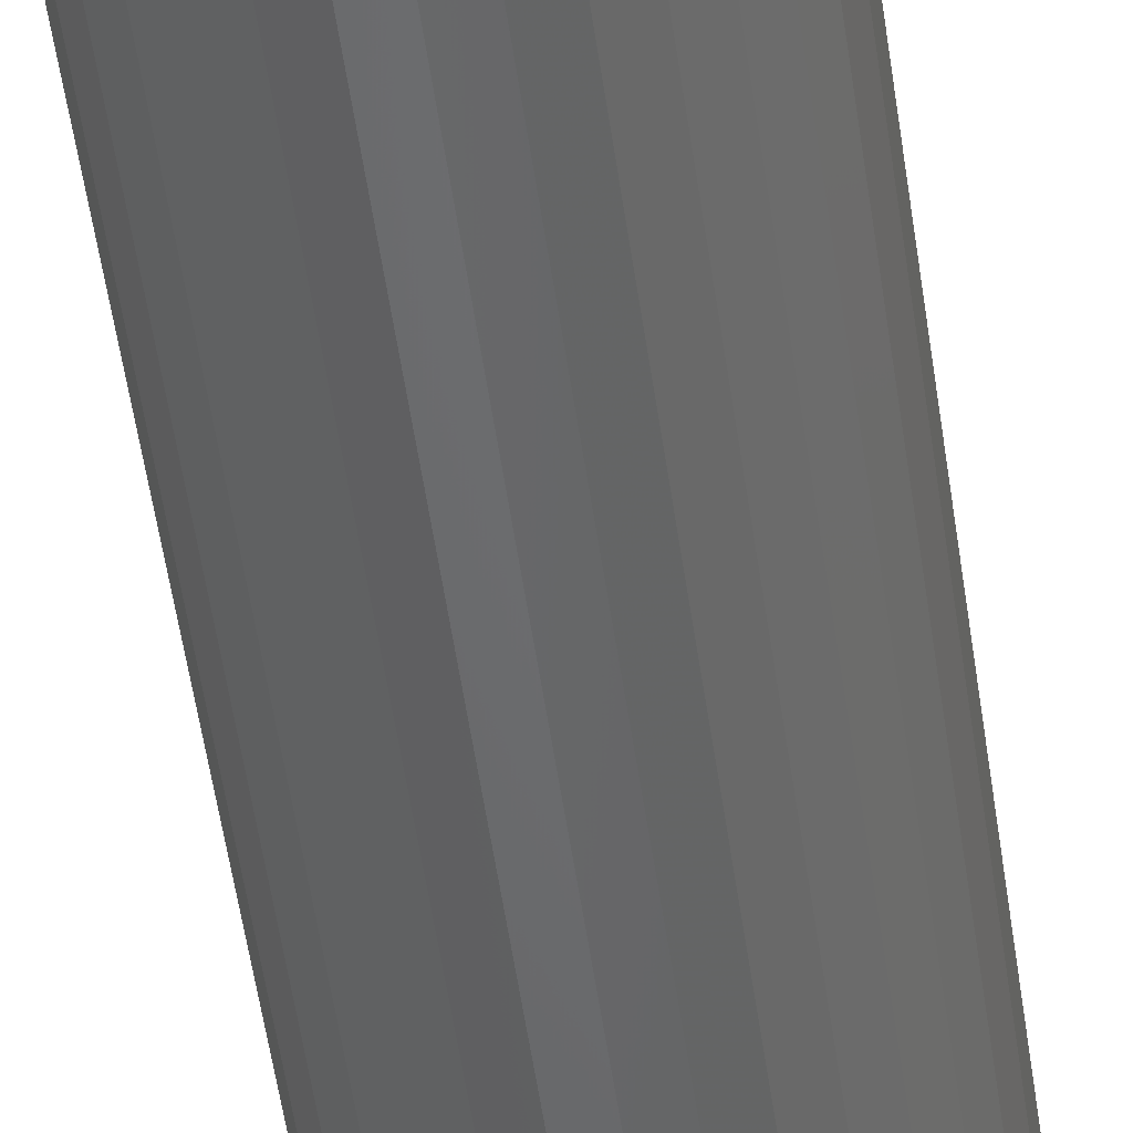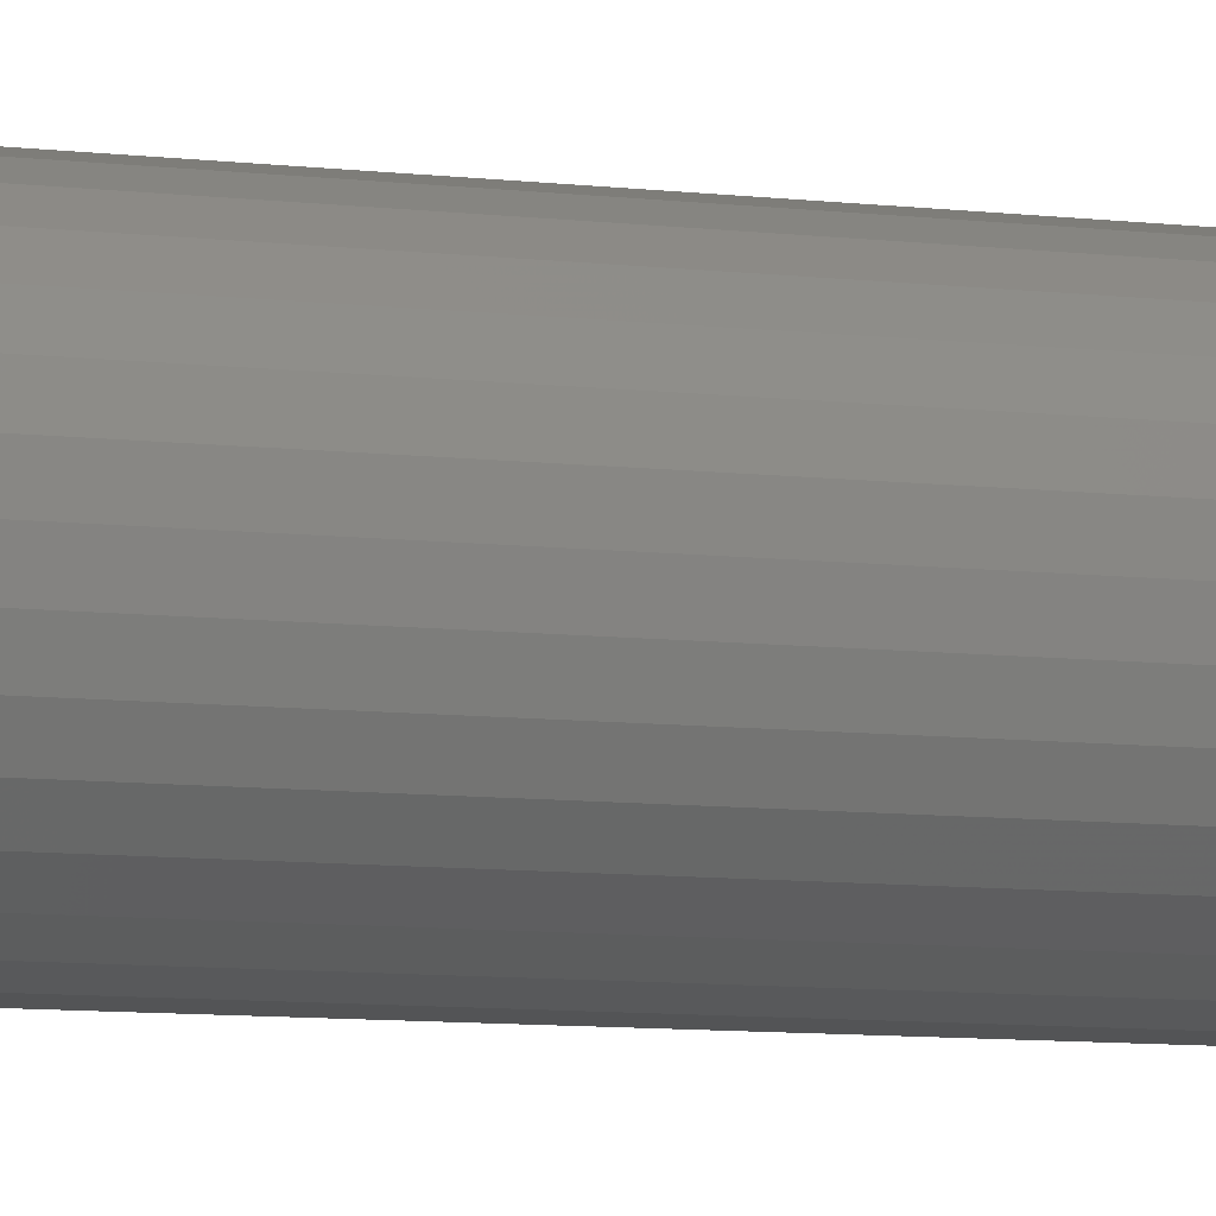
<metadata>
{"format":"stl","ext":"stl","renderer":"f3d","projection":"perspective","resolution":1024,"background":"white","views":[{"elev":-50.7,"azim":7.8,"up":"+Z"},{"elev":-7.0,"azim":68.2,"up":"+Z"}]}
</metadata>
<code>
# stl→obj: 352 verts, 700 faces
v 0.06735 -0.03125 -2.474e-17
v 0.06735 -0.7109 -2.474e-17
v 0.06607 -0.03125 -0.013
v 0.06607 -0.7109 -0.013
v 0.06228 -0.03125 -0.02549
v 0.06228 -0.7109 -0.02549
v 0.05613 -0.03125 -0.03701
v 0.05613 -0.7109 -0.03701
v 0.04784 -0.03125 -0.0471
v 0.04784 -0.7109 -0.0471
v 0.03775 -0.03125 -0.05539
v 0.03775 -0.7109 -0.05539
v 0.02623 -0.03125 -0.06154
v 0.02623 -0.7109 -0.06154
v 0.01374 -0.03125 -0.06533
v 0.01374 -0.7109 -0.06533
v 0.0007401 -0.03125 -0.06661
v 0.0007401 -0.7109 -0.06661
v -0.01226 -0.03125 -0.06533
v -0.01226 -0.7109 -0.06533
v -0.02475 -0.03125 -0.06154
v -0.02475 -0.7109 -0.06154
v -0.03627 -0.03125 -0.05539
v -0.03627 -0.7109 -0.05539
v -0.04636 -0.03125 -0.0471
v -0.04636 -0.7109 -0.0471
v -0.05465 -0.03125 -0.03701
v -0.05465 -0.7109 -0.03701
v -0.0608 -0.03125 -0.02549
v -0.0608 -0.7109 -0.02549
v -0.06459 -0.03125 -0.013
v -0.06459 -0.7109 -0.013
v -0.06587 -0.03125 7.885e-18
v -0.06587 -0.7109 7.885e-18
v -0.06459 -0.03125 0.013
v -0.06459 -0.7109 0.013
v -0.0608 -0.03125 0.02549
v -0.0608 -0.7109 0.02549
v -0.05465 -0.03125 0.03701
v -0.05465 -0.7109 0.03701
v -0.04636 -0.03125 0.0471
v -0.04636 -0.7109 0.0471
v -0.03627 -0.03125 0.05539
v -0.03627 -0.7109 0.05539
v -0.02475 -0.03125 0.06154
v -0.02475 -0.7109 0.06154
v -0.01226 -0.03125 0.06533
v -0.01226 -0.7109 0.06533
v 0.0007401 -0.03125 0.06661
v 0.0007401 -0.7109 0.06661
v 0.01374 -0.03125 0.06533
v 0.01374 -0.7109 0.06533
v 0.02623 -0.03125 0.06154
v 0.02623 -0.7109 0.06154
v 0.03775 -0.03125 0.05539
v 0.03775 -0.7109 0.05539
v 0.04784 -0.03125 0.0471
v 0.04784 -0.7109 0.0471
v 0.05613 -0.03125 0.03701
v 0.05613 -0.7109 0.03701
v 0.06228 -0.03125 0.02549
v 0.06228 -0.7109 0.02549
v 0.06607 -0.03125 0.013
v 0.06607 -0.7109 0.013
v -0.01279 3.193e-18 0.03267
v -0.006159 3.561e-18 0.03468
v 0.0007401 3.944e-18 0.03536
v 0.007639 4.327e-18 0.03468
v 0.01427 4.695e-18 0.03267
v -0.01891 2.854e-18 0.0294
v 0.02039 5.035e-18 0.0294
v -0.02426 2.556e-18 0.025
v 0.02574 5.332e-18 0.025
v -0.02866 2.312e-18 0.01965
v 0.03014 5.576e-18 0.01965
v -0.03193 2.131e-18 0.01353
v 0.03341 5.758e-18 0.01353
v -0.03394 2.019e-18 0.006899
v 0.03542 5.869e-18 0.006899
v 0.03341 5.758e-18 -0.01353
v -0.03193 2.131e-18 -0.01353
v 0.03542 5.869e-18 -0.006899
v -0.02866 2.312e-18 -0.01965
v 0.03014 5.576e-18 -0.01965
v -0.02426 2.556e-18 -0.025
v 0.02574 5.332e-18 -0.025
v -0.01891 2.854e-18 -0.0294
v 0.02039 5.035e-18 -0.0294
v -0.01279 3.193e-18 -0.03267
v 0.01427 4.695e-18 -0.03267
v -0.006159 3.561e-18 -0.03468
v 0.0007401 3.944e-18 -0.03536
v 0.007639 4.327e-18 -0.03468
v -0.03394 2.019e-18 -0.006899
v -0.03462 1.981e-18 -1.619e-17
v 0.0361 5.907e-18 1.36e-17
v -0.06527 -0.02515 -3.14e-17
v -0.064 -0.02515 0.01288
v -0.06349 -0.01929 -3.156e-17
v -0.06226 -0.01929 0.01253
v -0.06061 -0.01389 -2.825e-17
v -0.05943 -0.01389 0.01197
v -0.05672 -0.009153 -2.838e-17
v -0.05561 -0.009153 0.01121
v -0.05198 -0.005267 -2.155e-17
v -0.05097 -0.005267 0.01029
v -0.04658 -0.002379 -2.51e-17
v -0.04567 -0.002379 0.009232
v -0.04072 -0.0006005 -2.168e-17
v -0.03992 -0.0006005 0.008088
v 0.06548 -0.02515 0.01288
v 0.06675 -0.02515 -7.112e-18
v 0.06374 -0.01929 0.01253
v 0.06497 -0.01929 -7.278e-18
v 0.06091 -0.01389 0.01197
v 0.06209 -0.01389 -1.09e-17
v 0.05709 -0.009153 0.01121
v 0.0582 -0.009153 -1.103e-17
v 0.05245 -0.005267 0.01029
v 0.05346 -0.005267 -1.114e-17
v 0.04715 -0.002379 0.009232
v 0.04806 -0.002379 -1.47e-17
v 0.0414 -0.0006005 0.008088
v 0.0422 -0.0006005 -7.807e-18
v 0.06173 -0.02515 0.02526
v 0.06008 -0.01929 0.02458
v 0.05742 -0.01389 0.02348
v 0.05383 -0.009153 0.02199
v 0.04945 -0.005267 0.02018
v 0.04446 -0.002379 0.01811
v 0.03904 -0.0006005 0.01587
v 0.05563 -0.02515 0.03667
v 0.05415 -0.01929 0.03569
v 0.05175 -0.01389 0.03408
v 0.04852 -0.009153 0.03192
v 0.04458 -0.005267 0.02929
v 0.04009 -0.002379 0.02629
v 0.03521 -0.0006005 0.02303
v 0.04742 -0.02515 0.04668
v 0.04616 -0.01929 0.04542
v 0.04412 -0.01389 0.04338
v 0.04137 -0.009153 0.04063
v 0.03802 -0.005267 0.03728
v 0.0342 -0.002379 0.03346
v 0.03006 -0.0006005 0.02932
v 0.03741 -0.02515 0.05489
v 0.03643 -0.01929 0.05341
v 0.03482 -0.01389 0.05101
v 0.03266 -0.009153 0.04778
v 0.03003 -0.005267 0.04384
v 0.02703 -0.002379 0.03935
v 0.02377 -0.0006005 0.03447
v 0.026 -0.02515 0.06099
v 0.02532 -0.01929 0.05934
v 0.02422 -0.01389 0.05668
v 0.02273 -0.009153 0.05309
v 0.02092 -0.005267 0.04871
v 0.01885 -0.002379 0.04372
v 0.01661 -0.0006005 0.0383
v 0.01362 -0.02515 0.06474
v 0.01327 -0.01929 0.063
v 0.01271 -0.01389 0.06017
v 0.01195 -0.009153 0.05635
v 0.01103 -0.005267 0.05171
v 0.009972 -0.002379 0.04641
v 0.008828 -0.0006005 0.04066
v 0.0007401 -0.02515 0.06601
v 0.0007401 -0.01929 0.06423
v 0.0007401 -0.01389 0.06135
v 0.0007401 -0.009153 0.05746
v 0.0007401 -0.005267 0.05272
v 0.0007401 -0.002379 0.04732
v 0.0007401 -0.0006005 0.04146
v -0.01214 -0.02515 0.06474
v -0.01179 -0.01929 0.063
v -0.01123 -0.01389 0.06017
v -0.01047 -0.009153 0.05635
v -0.009546 -0.005267 0.05171
v -0.008492 -0.002379 0.04641
v -0.007348 -0.0006005 0.04066
v -0.02452 -0.02515 0.06099
v -0.02384 -0.01929 0.05934
v -0.02274 -0.01389 0.05668
v -0.02125 -0.009153 0.05309
v -0.01944 -0.005267 0.04871
v -0.01737 -0.002379 0.04372
v -0.01513 -0.0006005 0.0383
v -0.03593 -0.02515 0.05489
v -0.03495 -0.01929 0.05341
v -0.03334 -0.01389 0.05101
v -0.03118 -0.009153 0.04778
v -0.02855 -0.005267 0.04384
v -0.02555 -0.002379 0.03935
v -0.02229 -0.0006005 0.03447
v -0.04594 -0.02515 0.04668
v -0.04468 -0.01929 0.04542
v -0.04264 -0.01389 0.04338
v -0.03989 -0.009153 0.04063
v -0.03654 -0.005267 0.03728
v -0.03272 -0.002379 0.03346
v -0.02858 -0.0006005 0.02932
v -0.05415 -0.02515 0.03667
v -0.05267 -0.01929 0.03569
v -0.05027 -0.01389 0.03408
v -0.04704 -0.009153 0.03192
v -0.0431 -0.005267 0.02929
v -0.03861 -0.002379 0.02629
v -0.03373 -0.0006005 0.02303
v -0.06025 -0.02515 0.02526
v -0.0586 -0.01929 0.02458
v -0.05594 -0.01389 0.02348
v -0.05235 -0.009153 0.02199
v -0.04797 -0.005267 0.02018
v -0.04298 -0.002379 0.01811
v -0.03756 -0.0006005 0.01587
v 0.06548 -0.02515 -0.01288
v 0.06374 -0.01929 -0.01253
v 0.06091 -0.01389 -0.01197
v 0.05709 -0.009153 -0.01121
v 0.05245 -0.005267 -0.01029
v 0.04715 -0.002379 -0.009232
v 0.0414 -0.0006005 -0.008088
v -0.064 -0.02515 -0.01288
v -0.06226 -0.01929 -0.01253
v -0.05943 -0.01389 -0.01197
v -0.05561 -0.009153 -0.01121
v -0.05097 -0.005267 -0.01029
v -0.04567 -0.002379 -0.009232
v -0.03992 -0.0006005 -0.008088
v -0.06025 -0.02515 -0.02526
v -0.0586 -0.01929 -0.02458
v -0.05594 -0.01389 -0.02348
v -0.05235 -0.009153 -0.02199
v -0.04797 -0.005267 -0.02018
v -0.04298 -0.002379 -0.01811
v -0.03756 -0.0006005 -0.01587
v -0.05415 -0.02515 -0.03667
v -0.05267 -0.01929 -0.03569
v -0.05027 -0.01389 -0.03408
v -0.04704 -0.009153 -0.03192
v -0.0431 -0.005267 -0.02929
v -0.03861 -0.002379 -0.02629
v -0.03373 -0.0006005 -0.02303
v -0.04594 -0.02515 -0.04668
v -0.04468 -0.01929 -0.04542
v -0.04264 -0.01389 -0.04338
v -0.03989 -0.009153 -0.04063
v -0.03654 -0.005267 -0.03728
v -0.03272 -0.002379 -0.03346
v -0.02858 -0.0006005 -0.02932
v -0.03593 -0.02515 -0.05489
v -0.03495 -0.01929 -0.05341
v -0.03334 -0.01389 -0.05101
v -0.03118 -0.009153 -0.04778
v -0.02855 -0.005267 -0.04384
v -0.02555 -0.002379 -0.03935
v -0.02229 -0.0006005 -0.03447
v -0.02452 -0.02515 -0.06099
v -0.02384 -0.01929 -0.05934
v -0.02274 -0.01389 -0.05668
v -0.02125 -0.009153 -0.05309
v -0.01944 -0.005267 -0.04871
v -0.01737 -0.002379 -0.04372
v -0.01513 -0.0006005 -0.0383
v -0.01214 -0.02515 -0.06474
v -0.01179 -0.01929 -0.063
v -0.01123 -0.01389 -0.06017
v -0.01047 -0.009153 -0.05635
v -0.009546 -0.005267 -0.05171
v -0.008492 -0.002379 -0.04641
v -0.007348 -0.0006005 -0.04066
v 0.0007401 -0.02515 -0.06601
v 0.0007401 -0.01929 -0.06423
v 0.0007401 -0.01389 -0.06135
v 0.0007401 -0.009153 -0.05746
v 0.0007401 -0.005267 -0.05272
v 0.0007401 -0.002379 -0.04732
v 0.0007401 -0.0006005 -0.04146
v 0.01362 -0.02515 -0.06474
v 0.01327 -0.01929 -0.063
v 0.01271 -0.01389 -0.06017
v 0.01195 -0.009153 -0.05635
v 0.01103 -0.005267 -0.05171
v 0.009972 -0.002379 -0.04641
v 0.008828 -0.0006005 -0.04066
v 0.026 -0.02515 -0.06099
v 0.02532 -0.01929 -0.05934
v 0.02422 -0.01389 -0.05668
v 0.02273 -0.009153 -0.05309
v 0.02092 -0.005267 -0.04871
v 0.01885 -0.002379 -0.04372
v 0.01661 -0.0006005 -0.0383
v 0.03741 -0.02515 -0.05489
v 0.03643 -0.01929 -0.05341
v 0.03482 -0.01389 -0.05101
v 0.03266 -0.009153 -0.04778
v 0.03003 -0.005267 -0.04384
v 0.02703 -0.002379 -0.03935
v 0.02377 -0.0006005 -0.03447
v 0.04742 -0.02515 -0.04668
v 0.04616 -0.01929 -0.04542
v 0.04412 -0.01389 -0.04338
v 0.04137 -0.009153 -0.04063
v 0.03802 -0.005267 -0.03728
v 0.0342 -0.002379 -0.03346
v 0.03006 -0.0006005 -0.02932
v 0.05563 -0.02515 -0.03667
v 0.05415 -0.01929 -0.03569
v 0.05175 -0.01389 -0.03408
v 0.04852 -0.009153 -0.03192
v 0.04458 -0.005267 -0.02929
v 0.04009 -0.002379 -0.02629
v 0.03521 -0.0006005 -0.02303
v 0.06173 -0.02515 -0.02526
v 0.06008 -0.01929 -0.02458
v 0.05742 -0.01389 -0.02348
v 0.05383 -0.009153 -0.02199
v 0.04945 -0.005267 -0.02018
v 0.04446 -0.002379 -0.01811
v 0.03904 -0.0006005 -0.01587
v 0.0007401 -0.75 0.01974
v -0.00311 -0.75 0.01936
v -0.006813 -0.75 0.01823
v 0.004591 -0.75 0.01936
v 0.008293 -0.75 0.01823
v -0.01023 -0.75 0.01641
v 0.01171 -0.75 0.01641
v -0.01322 -0.75 0.01396
v 0.0147 -0.75 0.01396
v -0.01567 -0.75 0.01097
v 0.01715 -0.75 0.01097
v -0.01749 -0.75 0.007553
v 0.01897 -0.75 0.007553
v -0.01862 -0.75 0.00385
v 0.0201 -0.75 0.00385
v 0.0201 -0.75 -0.00385
v -0.01749 -0.75 -0.007553
v 0.01897 -0.75 -0.007553
v -0.01567 -0.75 -0.01097
v 0.01715 -0.75 -0.01097
v -0.01322 -0.75 -0.01396
v 0.0147 -0.75 -0.01396
v -0.01023 -0.75 -0.01641
v 0.01171 -0.75 -0.01641
v -0.006813 -0.75 -0.01823
v 0.008293 -0.75 -0.01823
v -0.00311 -0.75 -0.01936
v 0.0007401 -0.75 -0.01974
v 0.004591 -0.75 -0.01936
v 0.02048 -0.75 -3.313e-17
v -0.019 -0.75 1.523e-09
v -0.01862 -0.75 -0.00385
f 1 2 3
f 3 2 4
f 3 4 5
f 5 4 6
f 5 6 7
f 7 6 8
f 7 8 9
f 9 8 10
f 9 10 11
f 11 10 12
f 11 12 13
f 13 12 14
f 13 14 15
f 15 14 16
f 15 16 17
f 17 16 18
f 17 18 19
f 19 18 20
f 19 20 21
f 21 20 22
f 21 22 23
f 23 22 24
f 23 24 25
f 25 24 26
f 25 26 27
f 27 26 28
f 27 28 29
f 29 28 30
f 29 30 31
f 31 30 32
f 31 32 33
f 33 32 34
f 33 34 35
f 35 34 36
f 35 36 37
f 37 36 38
f 37 38 39
f 39 38 40
f 39 40 41
f 41 40 42
f 41 42 43
f 43 42 44
f 43 44 45
f 45 44 46
f 45 46 47
f 47 46 48
f 47 48 49
f 49 48 50
f 49 50 51
f 51 50 52
f 51 52 53
f 53 52 54
f 53 54 55
f 55 54 56
f 55 56 57
f 57 56 58
f 57 58 59
f 59 58 60
f 59 60 61
f 61 60 62
f 61 62 63
f 63 62 64
f 63 64 1
f 1 64 2
f 65 66 67
f 65 67 68
f 69 65 68
f 70 65 69
f 71 70 69
f 72 70 71
f 73 72 71
f 74 72 73
f 75 74 73
f 76 74 75
f 77 76 75
f 78 76 77
f 79 78 77
f 80 81 82
f 83 81 80
f 84 83 80
f 85 83 84
f 86 85 84
f 87 85 86
f 88 87 86
f 89 87 88
f 90 89 88
f 91 89 90
f 92 91 90
f 93 92 90
f 81 94 82
f 82 94 95
f 82 95 96
f 96 95 78
f 96 78 79
f 33 35 97
f 97 35 98
f 97 98 99
f 99 98 100
f 99 100 101
f 101 100 102
f 101 102 103
f 103 102 104
f 103 104 105
f 105 104 106
f 105 106 107
f 107 106 108
f 107 108 109
f 109 108 110
f 109 110 95
f 95 110 78
f 63 1 111
f 111 1 112
f 111 112 113
f 113 112 114
f 113 114 115
f 115 114 116
f 115 116 117
f 117 116 118
f 117 118 119
f 119 118 120
f 119 120 121
f 121 120 122
f 121 122 123
f 123 122 124
f 123 124 79
f 79 124 96
f 61 63 125
f 125 63 111
f 125 111 126
f 126 111 113
f 126 113 127
f 127 113 115
f 127 115 128
f 128 115 117
f 128 117 129
f 129 117 119
f 129 119 130
f 130 119 121
f 130 121 131
f 131 121 123
f 131 123 77
f 77 123 79
f 59 61 132
f 132 61 125
f 132 125 133
f 133 125 126
f 133 126 134
f 134 126 127
f 134 127 135
f 135 127 128
f 135 128 136
f 136 128 129
f 136 129 137
f 137 129 130
f 137 130 138
f 138 130 131
f 138 131 75
f 75 131 77
f 57 59 139
f 139 59 132
f 139 132 140
f 140 132 133
f 140 133 141
f 141 133 134
f 141 134 142
f 142 134 135
f 142 135 143
f 143 135 136
f 143 136 144
f 144 136 137
f 144 137 145
f 145 137 138
f 145 138 73
f 73 138 75
f 55 57 146
f 146 57 139
f 146 139 147
f 147 139 140
f 147 140 148
f 148 140 141
f 148 141 149
f 149 141 142
f 149 142 150
f 150 142 143
f 150 143 151
f 151 143 144
f 151 144 152
f 152 144 145
f 152 145 71
f 71 145 73
f 53 55 153
f 153 55 146
f 153 146 154
f 154 146 147
f 154 147 155
f 155 147 148
f 155 148 156
f 156 148 149
f 156 149 157
f 157 149 150
f 157 150 158
f 158 150 151
f 158 151 159
f 159 151 152
f 159 152 69
f 69 152 71
f 51 53 160
f 160 53 153
f 160 153 161
f 161 153 154
f 161 154 162
f 162 154 155
f 162 155 163
f 163 155 156
f 163 156 164
f 164 156 157
f 164 157 165
f 165 157 158
f 165 158 166
f 166 158 159
f 166 159 68
f 68 159 69
f 49 51 167
f 167 51 160
f 167 160 168
f 168 160 161
f 168 161 169
f 169 161 162
f 169 162 170
f 170 162 163
f 170 163 171
f 171 163 164
f 171 164 172
f 172 164 165
f 172 165 173
f 173 165 166
f 173 166 67
f 67 166 68
f 47 49 174
f 174 49 167
f 174 167 175
f 175 167 168
f 175 168 176
f 176 168 169
f 176 169 177
f 177 169 170
f 177 170 178
f 178 170 171
f 178 171 179
f 179 171 172
f 179 172 180
f 180 172 173
f 180 173 66
f 66 173 67
f 45 47 181
f 181 47 174
f 181 174 182
f 182 174 175
f 182 175 183
f 183 175 176
f 183 176 184
f 184 176 177
f 184 177 185
f 185 177 178
f 185 178 186
f 186 178 179
f 186 179 187
f 187 179 180
f 187 180 65
f 65 180 66
f 43 45 188
f 188 45 181
f 188 181 189
f 189 181 182
f 189 182 190
f 190 182 183
f 190 183 191
f 191 183 184
f 191 184 192
f 192 184 185
f 192 185 193
f 193 185 186
f 193 186 194
f 194 186 187
f 194 187 70
f 70 187 65
f 41 43 195
f 195 43 188
f 195 188 196
f 196 188 189
f 196 189 197
f 197 189 190
f 197 190 198
f 198 190 191
f 198 191 199
f 199 191 192
f 199 192 200
f 200 192 193
f 200 193 201
f 201 193 194
f 201 194 72
f 72 194 70
f 39 41 202
f 202 41 195
f 202 195 203
f 203 195 196
f 203 196 204
f 204 196 197
f 204 197 205
f 205 197 198
f 205 198 206
f 206 198 199
f 206 199 207
f 207 199 200
f 207 200 208
f 208 200 201
f 208 201 74
f 74 201 72
f 37 39 209
f 209 39 202
f 209 202 210
f 210 202 203
f 210 203 211
f 211 203 204
f 211 204 212
f 212 204 205
f 212 205 213
f 213 205 206
f 213 206 214
f 214 206 207
f 214 207 215
f 215 207 208
f 215 208 76
f 76 208 74
f 35 37 98
f 98 37 209
f 98 209 100
f 100 209 210
f 100 210 102
f 102 210 211
f 102 211 104
f 104 211 212
f 104 212 106
f 106 212 213
f 106 213 108
f 108 213 214
f 108 214 110
f 110 214 215
f 110 215 78
f 78 215 76
f 1 3 112
f 112 3 216
f 112 216 114
f 114 216 217
f 114 217 116
f 116 217 218
f 116 218 118
f 118 218 219
f 118 219 120
f 120 219 220
f 120 220 122
f 122 220 221
f 122 221 124
f 124 221 222
f 124 222 96
f 96 222 82
f 31 33 223
f 223 33 97
f 223 97 224
f 224 97 99
f 224 99 225
f 225 99 101
f 225 101 226
f 226 101 103
f 226 103 227
f 227 103 105
f 227 105 228
f 228 105 107
f 228 107 229
f 229 107 109
f 229 109 94
f 94 109 95
f 29 31 230
f 230 31 223
f 230 223 231
f 231 223 224
f 231 224 232
f 232 224 225
f 232 225 233
f 233 225 226
f 233 226 234
f 234 226 227
f 234 227 235
f 235 227 228
f 235 228 236
f 236 228 229
f 236 229 81
f 81 229 94
f 27 29 237
f 237 29 230
f 237 230 238
f 238 230 231
f 238 231 239
f 239 231 232
f 239 232 240
f 240 232 233
f 240 233 241
f 241 233 234
f 241 234 242
f 242 234 235
f 242 235 243
f 243 235 236
f 243 236 83
f 83 236 81
f 25 27 244
f 244 27 237
f 244 237 245
f 245 237 238
f 245 238 246
f 246 238 239
f 246 239 247
f 247 239 240
f 247 240 248
f 248 240 241
f 248 241 249
f 249 241 242
f 249 242 250
f 250 242 243
f 250 243 85
f 85 243 83
f 23 25 251
f 251 25 244
f 251 244 252
f 252 244 245
f 252 245 253
f 253 245 246
f 253 246 254
f 254 246 247
f 254 247 255
f 255 247 248
f 255 248 256
f 256 248 249
f 256 249 257
f 257 249 250
f 257 250 87
f 87 250 85
f 21 23 258
f 258 23 251
f 258 251 259
f 259 251 252
f 259 252 260
f 260 252 253
f 260 253 261
f 261 253 254
f 261 254 262
f 262 254 255
f 262 255 263
f 263 255 256
f 263 256 264
f 264 256 257
f 264 257 89
f 89 257 87
f 19 21 265
f 265 21 258
f 265 258 266
f 266 258 259
f 266 259 267
f 267 259 260
f 267 260 268
f 268 260 261
f 268 261 269
f 269 261 262
f 269 262 270
f 270 262 263
f 270 263 271
f 271 263 264
f 271 264 91
f 91 264 89
f 17 19 272
f 272 19 265
f 272 265 273
f 273 265 266
f 273 266 274
f 274 266 267
f 274 267 275
f 275 267 268
f 275 268 276
f 276 268 269
f 276 269 277
f 277 269 270
f 277 270 278
f 278 270 271
f 278 271 92
f 92 271 91
f 15 17 279
f 279 17 272
f 279 272 280
f 280 272 273
f 280 273 281
f 281 273 274
f 281 274 282
f 282 274 275
f 282 275 283
f 283 275 276
f 283 276 284
f 284 276 277
f 284 277 285
f 285 277 278
f 285 278 93
f 93 278 92
f 13 15 286
f 286 15 279
f 286 279 287
f 287 279 280
f 287 280 288
f 288 280 281
f 288 281 289
f 289 281 282
f 289 282 290
f 290 282 283
f 290 283 291
f 291 283 284
f 291 284 292
f 292 284 285
f 292 285 90
f 90 285 93
f 11 13 293
f 293 13 286
f 293 286 294
f 294 286 287
f 294 287 295
f 295 287 288
f 295 288 296
f 296 288 289
f 296 289 297
f 297 289 290
f 297 290 298
f 298 290 291
f 298 291 299
f 299 291 292
f 299 292 88
f 88 292 90
f 9 11 300
f 300 11 293
f 300 293 301
f 301 293 294
f 301 294 302
f 302 294 295
f 302 295 303
f 303 295 296
f 303 296 304
f 304 296 297
f 304 297 305
f 305 297 298
f 305 298 306
f 306 298 299
f 306 299 86
f 86 299 88
f 7 9 307
f 307 9 300
f 307 300 308
f 308 300 301
f 308 301 309
f 309 301 302
f 309 302 310
f 310 302 303
f 310 303 311
f 311 303 304
f 311 304 312
f 312 304 305
f 312 305 313
f 313 305 306
f 313 306 84
f 84 306 86
f 5 7 314
f 314 7 307
f 314 307 315
f 315 307 308
f 315 308 316
f 316 308 309
f 316 309 317
f 317 309 310
f 317 310 318
f 318 310 311
f 318 311 319
f 319 311 312
f 319 312 320
f 320 312 313
f 320 313 80
f 80 313 84
f 3 5 216
f 216 5 314
f 216 314 217
f 217 314 315
f 217 315 218
f 218 315 316
f 218 316 219
f 219 316 317
f 219 317 220
f 220 317 318
f 220 318 221
f 221 318 319
f 221 319 222
f 222 319 320
f 222 320 82
f 82 320 80
f 321 322 323
f 324 321 323
f 324 323 325
f 325 323 326
f 325 326 327
f 327 326 328
f 327 328 329
f 329 328 330
f 329 330 331
f 331 330 332
f 331 332 333
f 333 332 334
f 333 334 335
f 336 337 338
f 338 337 339
f 338 339 340
f 340 339 341
f 340 341 342
f 342 341 343
f 342 343 344
f 344 343 345
f 344 345 346
f 346 345 347
f 346 347 348
f 346 348 349
f 335 334 350
f 350 334 351
f 350 351 336
f 336 351 352
f 336 352 337
f 350 336 2
f 336 4 2
f 34 32 351
f 32 352 351
f 32 30 337
f 352 32 337
f 28 26 339
f 339 30 28
f 337 30 339
f 26 24 343
f 341 26 343
f 339 26 341
f 22 20 345
f 345 24 22
f 343 24 345
f 20 18 348
f 347 20 348
f 345 20 347
f 16 14 349
f 349 18 16
f 348 18 349
f 14 12 344
f 346 14 344
f 349 14 346
f 10 8 342
f 342 12 10
f 344 12 342
f 8 6 338
f 340 8 338
f 342 8 340
f 336 6 4
f 338 6 336
f 351 334 34
f 334 36 34
f 2 64 350
f 64 335 350
f 64 62 333
f 335 64 333
f 60 58 331
f 331 62 60
f 333 62 331
f 58 56 327
f 329 58 327
f 331 58 329
f 54 52 325
f 325 56 54
f 327 56 325
f 52 50 321
f 324 52 321
f 325 52 324
f 48 46 322
f 322 50 48
f 321 50 322
f 46 44 326
f 323 46 326
f 322 46 323
f 42 40 328
f 328 44 42
f 326 44 328
f 40 38 332
f 330 40 332
f 328 40 330
f 334 38 36
f 332 38 334

</code>
